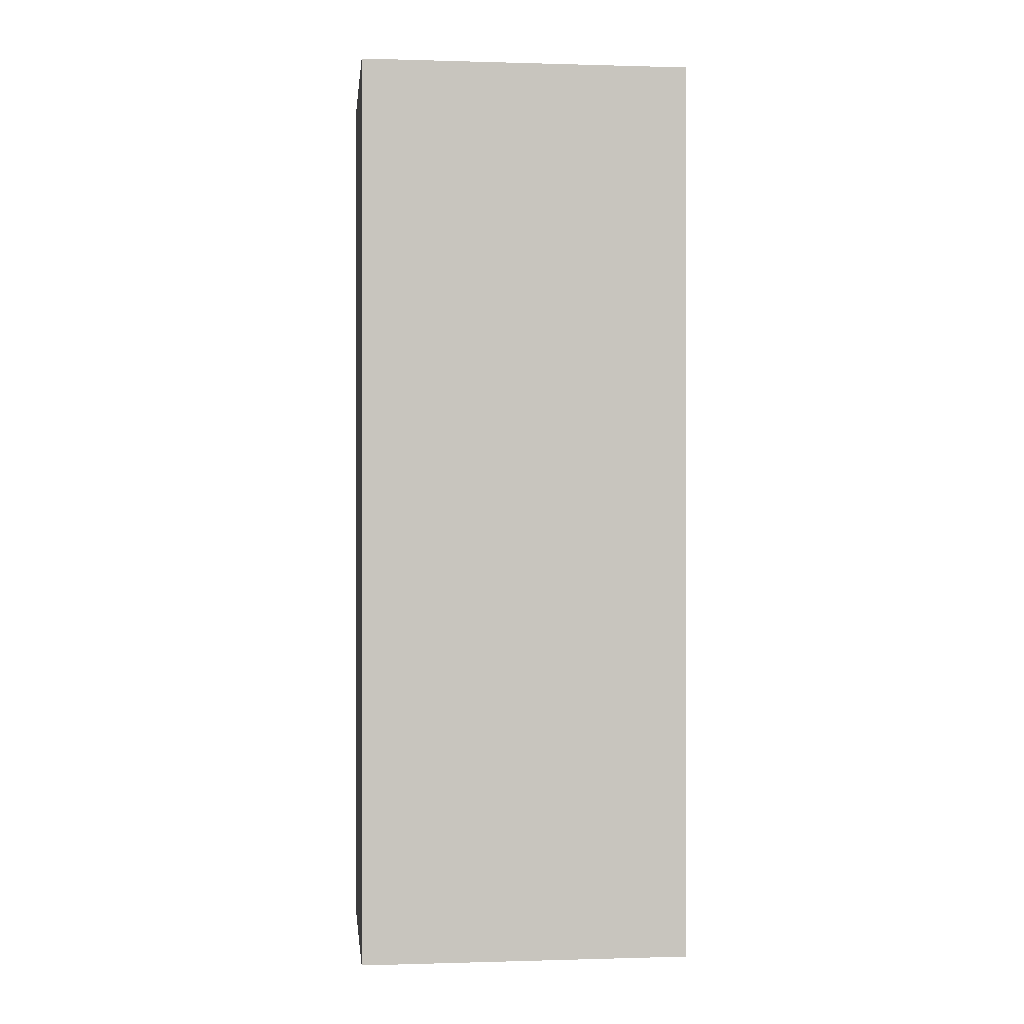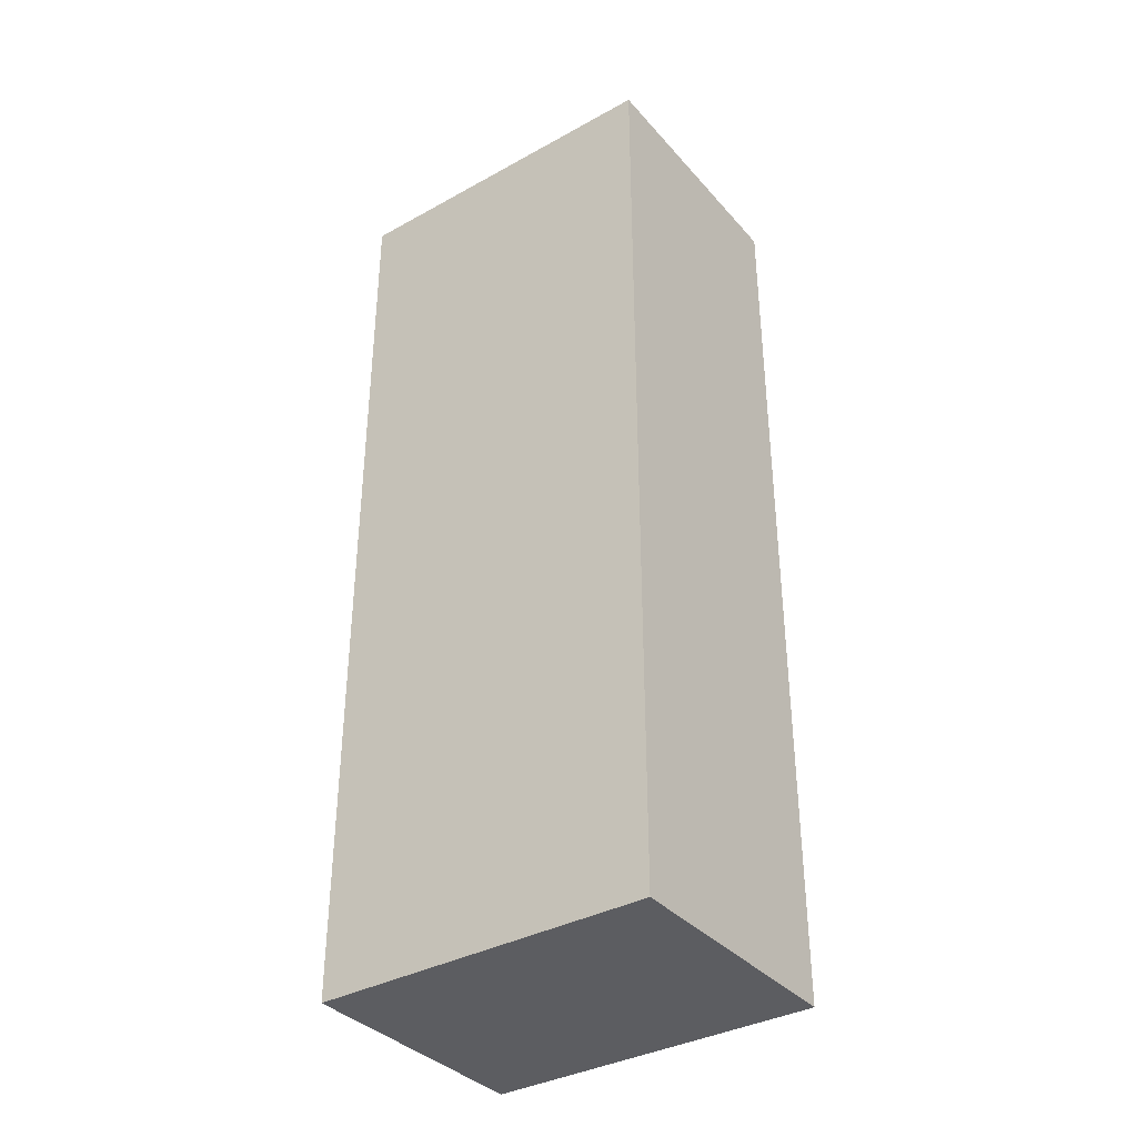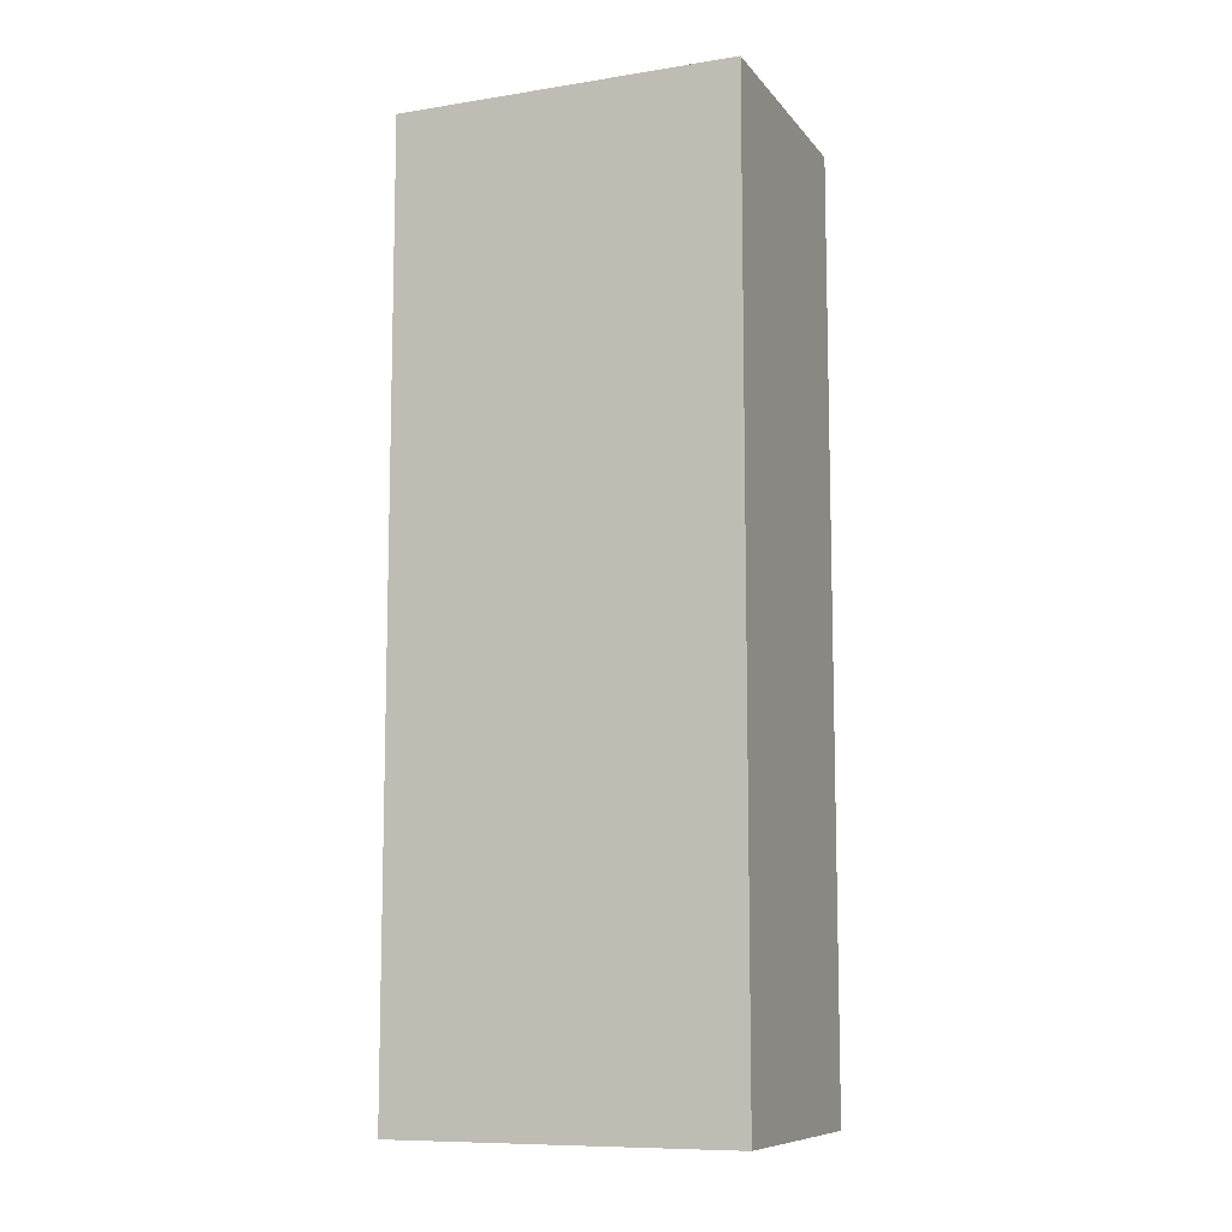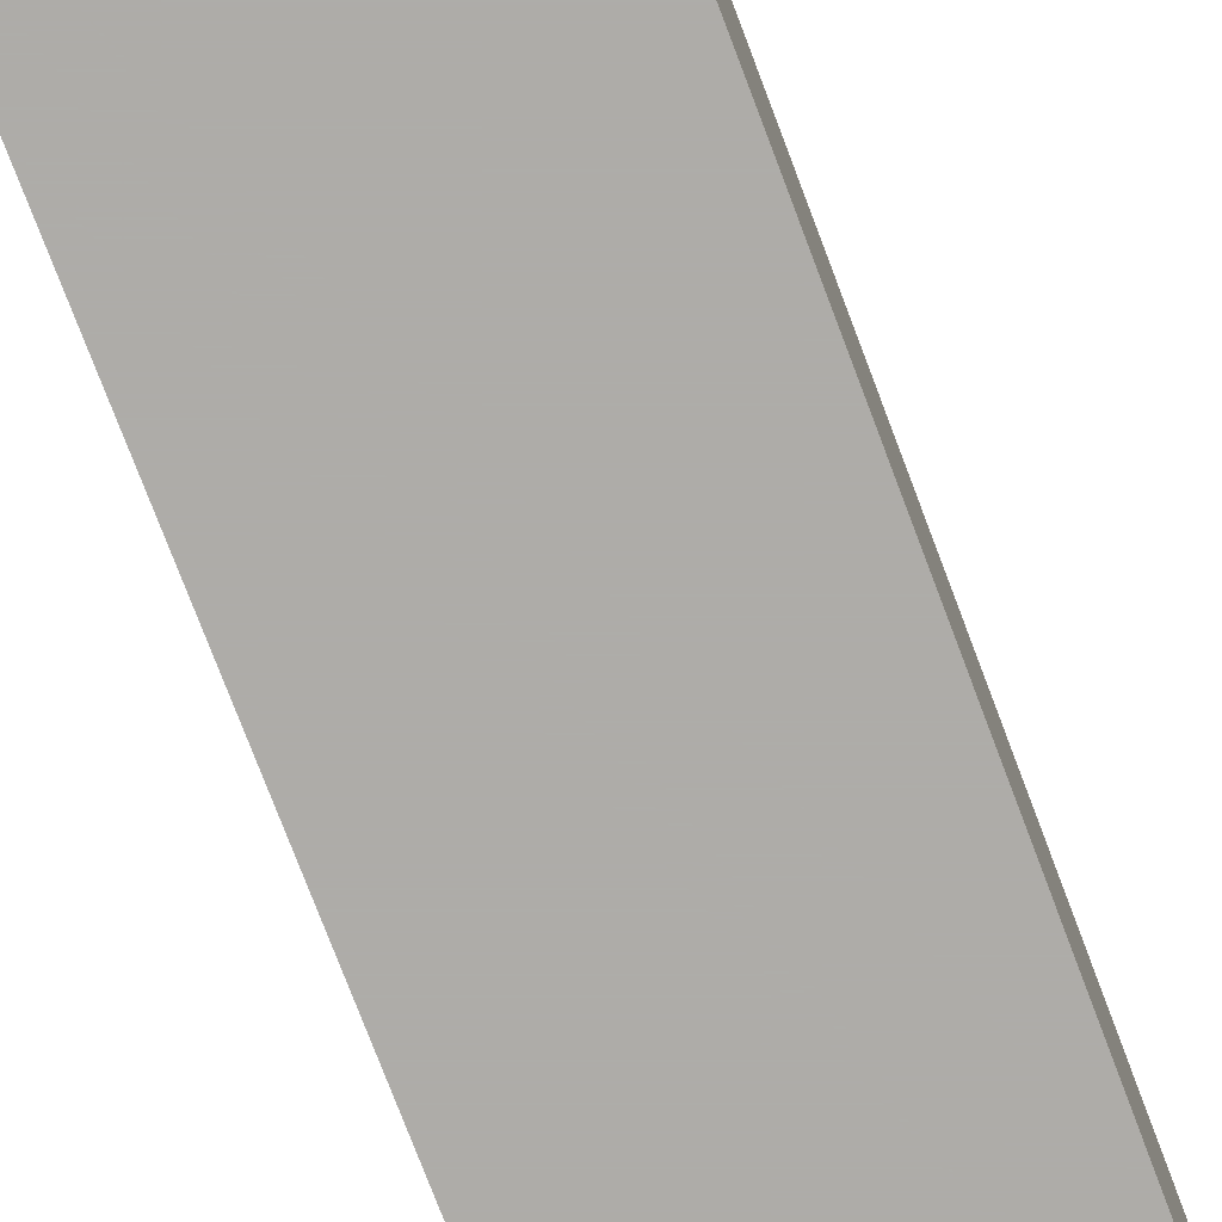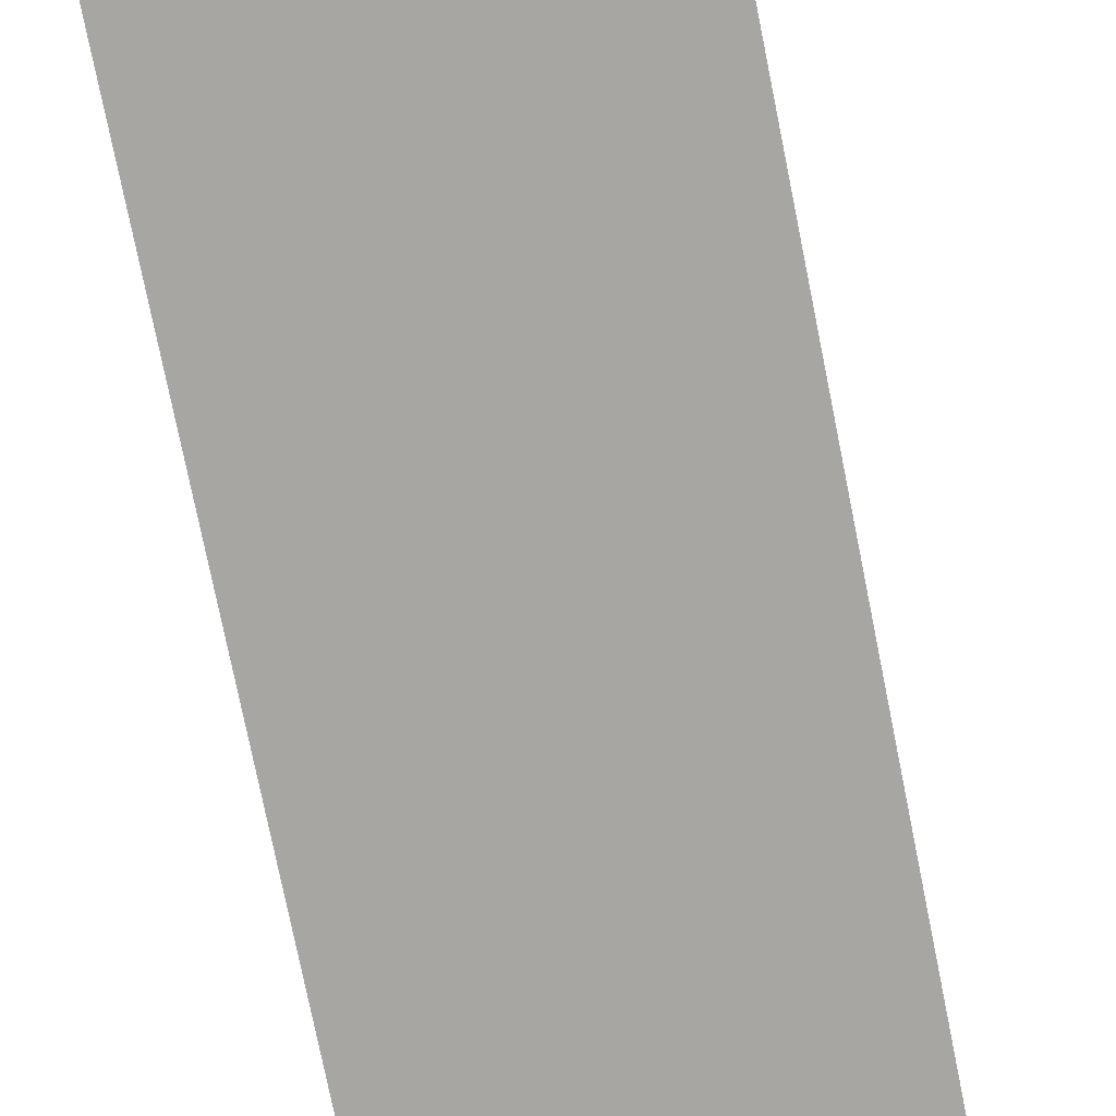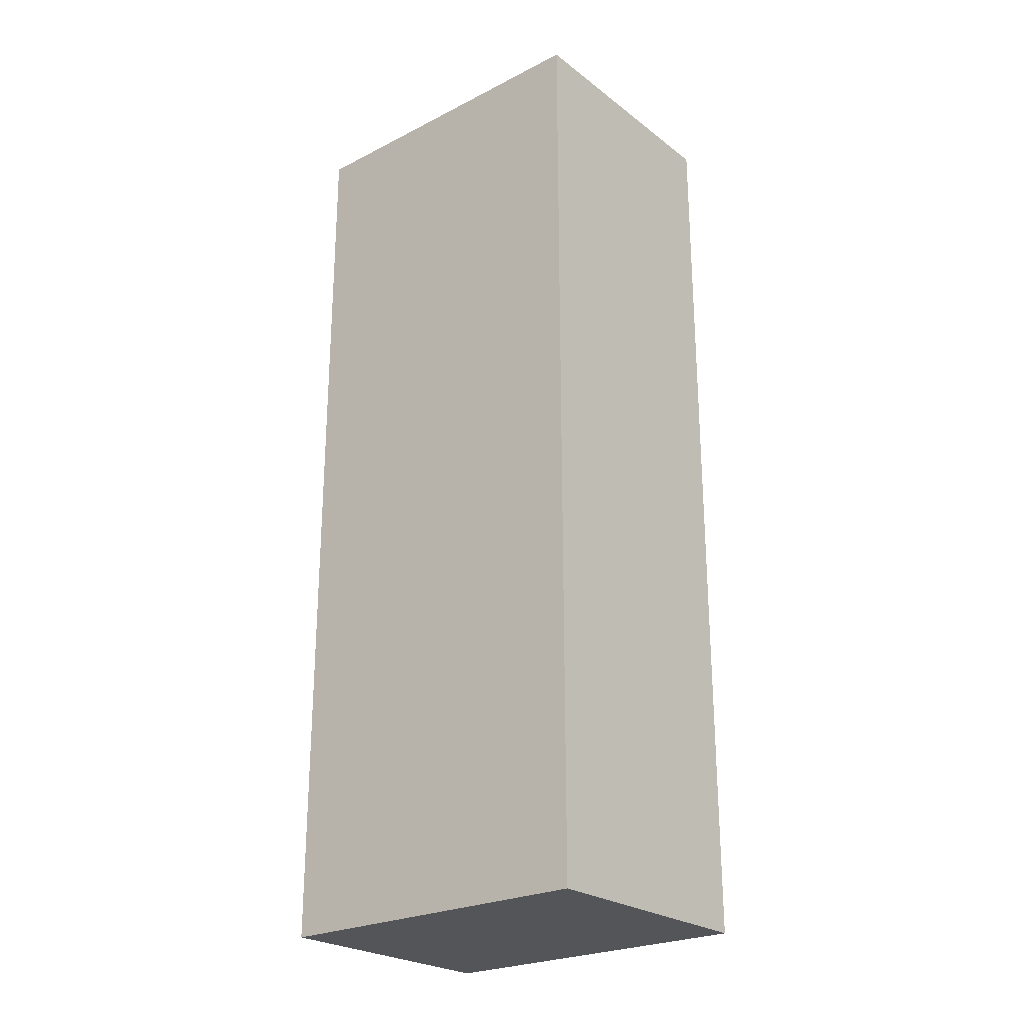
<metadata>
{"format":"obj","ext":"obj","renderer":"f3d","projection":"perspective","resolution":1024,"background":"white","views":[{"elev":-0.0,"azim":-96.3,"up":"+Z"},{"elev":-36.4,"azim":125.7,"up":"+Z"},{"elev":-9.6,"azim":112.2,"up":"+Z"},{"elev":-77.0,"azim":20.8,"up":"+Y"},{"elev":-74.3,"azim":11.3,"up":"+Y"},{"elev":-24.8,"azim":-50.4,"up":"+Z"}]}
</metadata>
<code>
o converted_out
v 0.0625 -0.5 -0.3125
v 0.0625 -0.5 0.375
v 0.0625 -0.25 0.375
v 0.0625 -0.25 -0.3125
v -0.125 -0.5 -0.3125
v -0.125 -0.5 0.375
v -0.125 -0.25 0.375
v -0.125 -0.25 -0.3125
g cocoon
f 1 2 3 4
f 5 6 7 8
f 1 4 8 5
f 2 3 7 6
f 1 2 6 5
f 4 3 7 8

</code>
